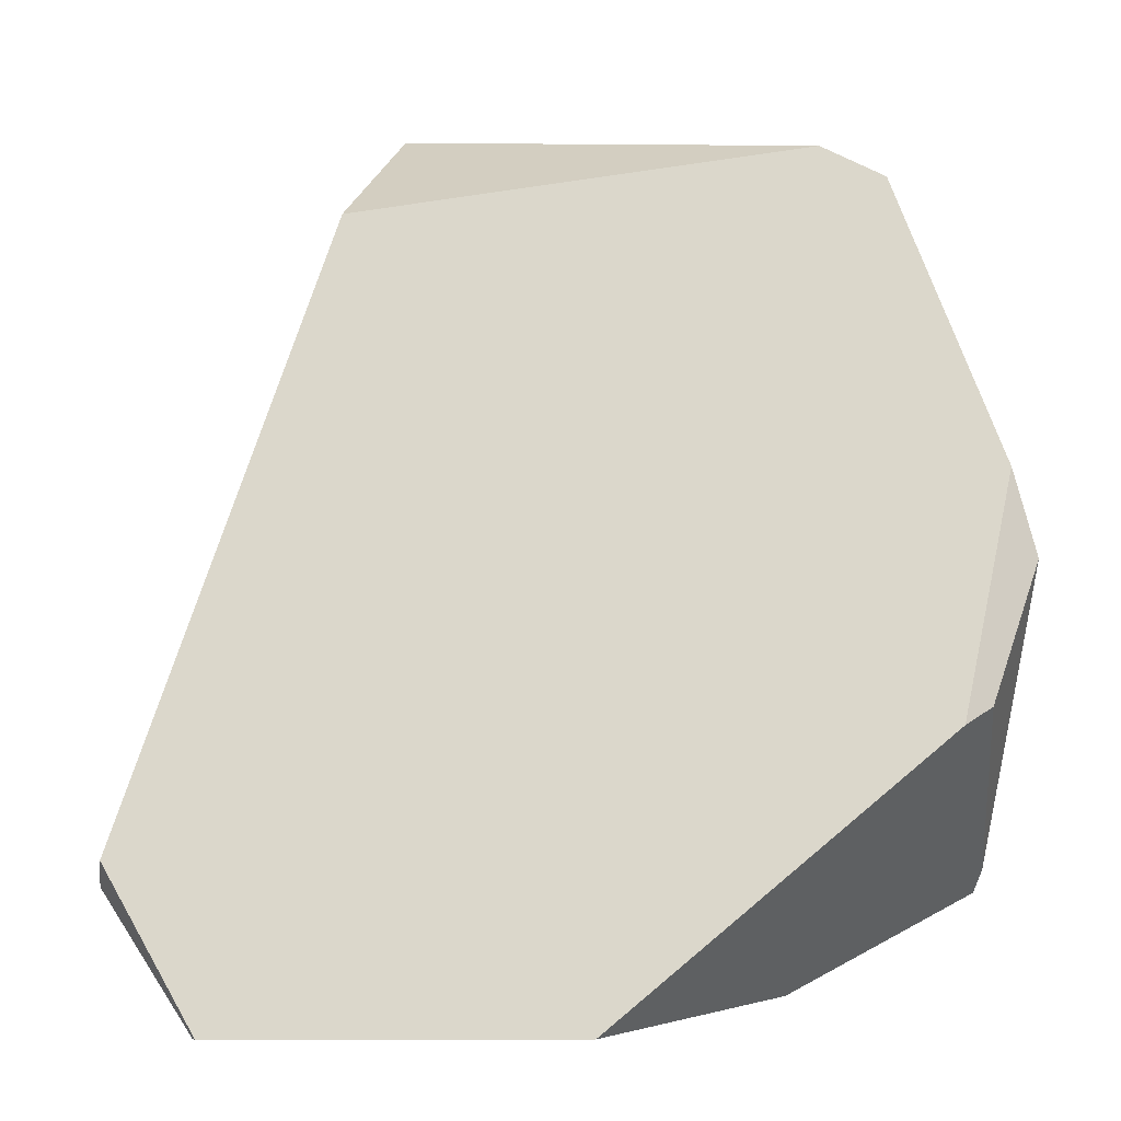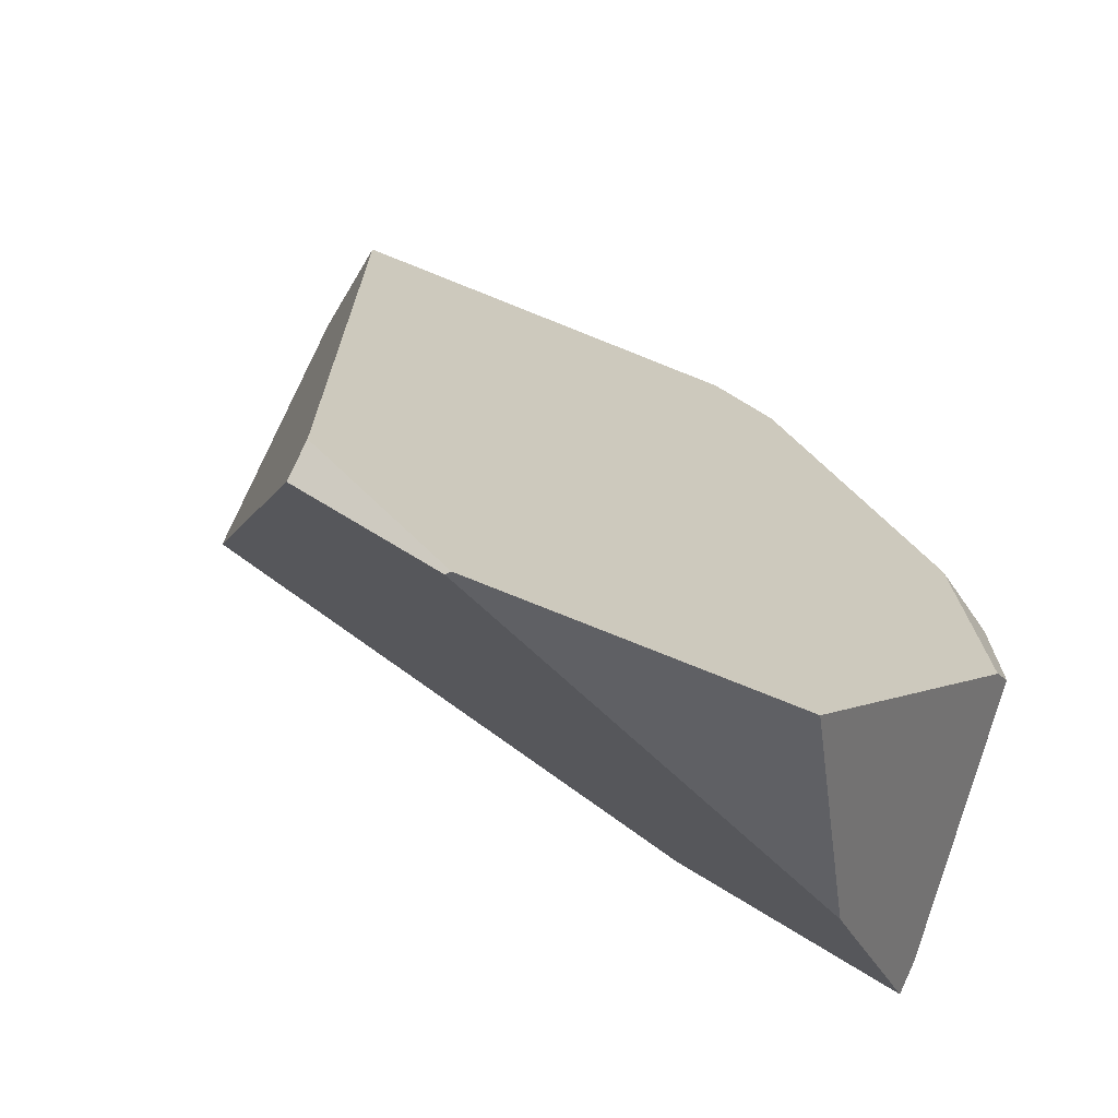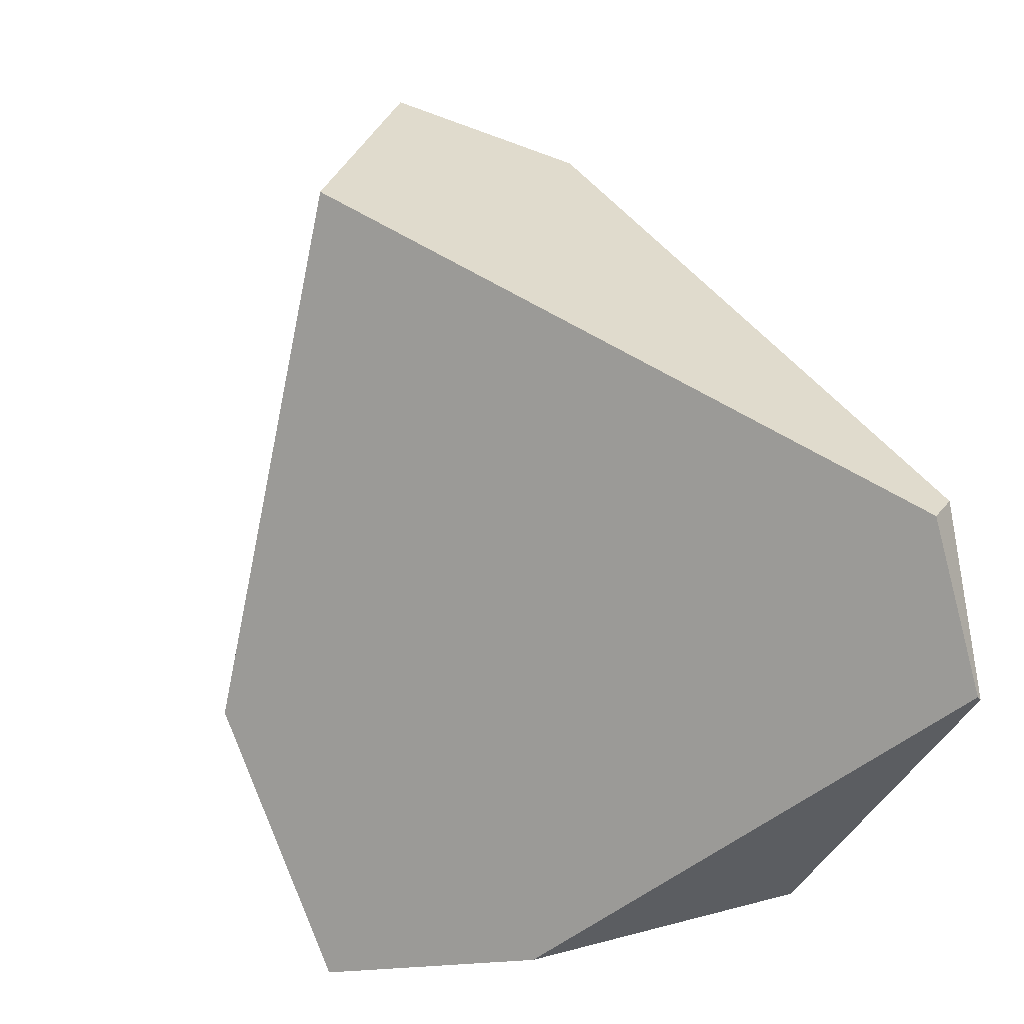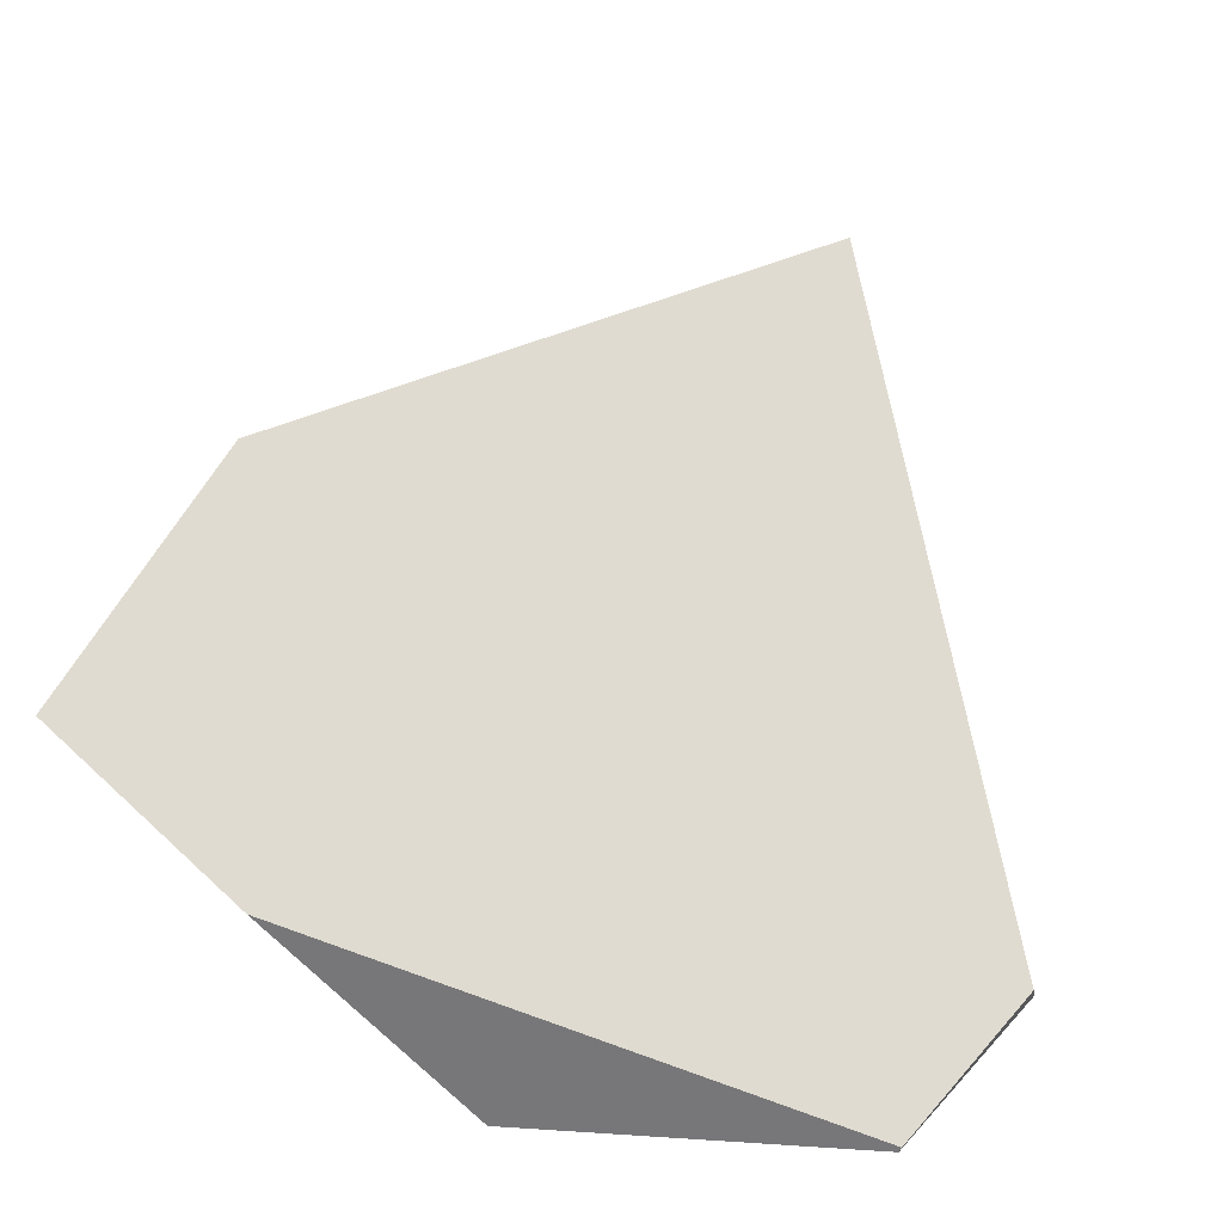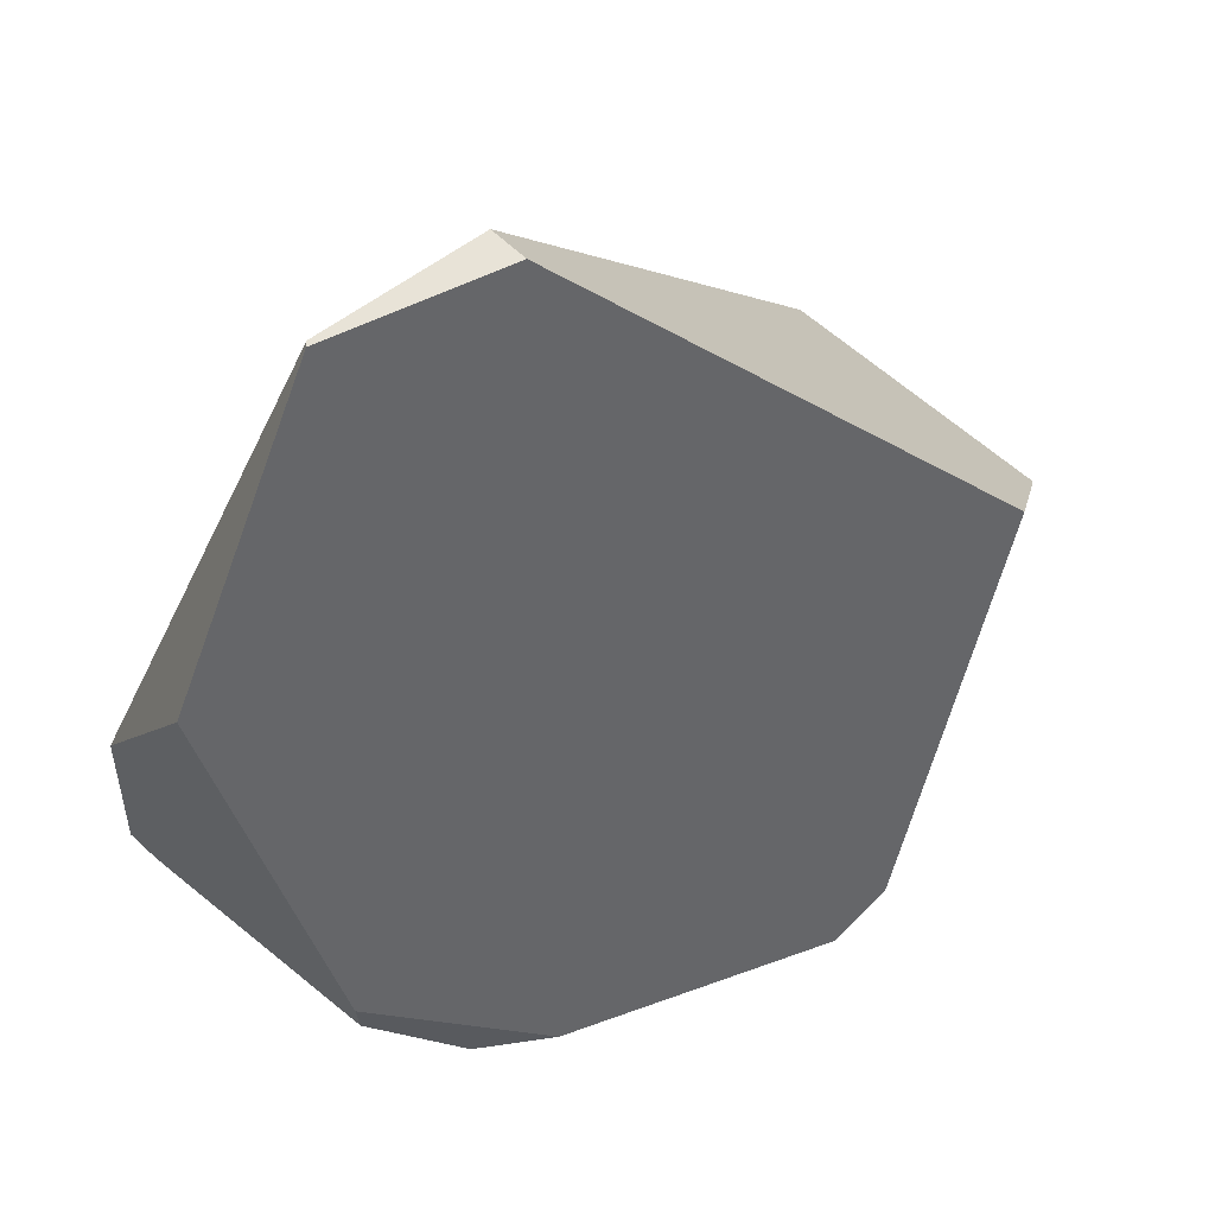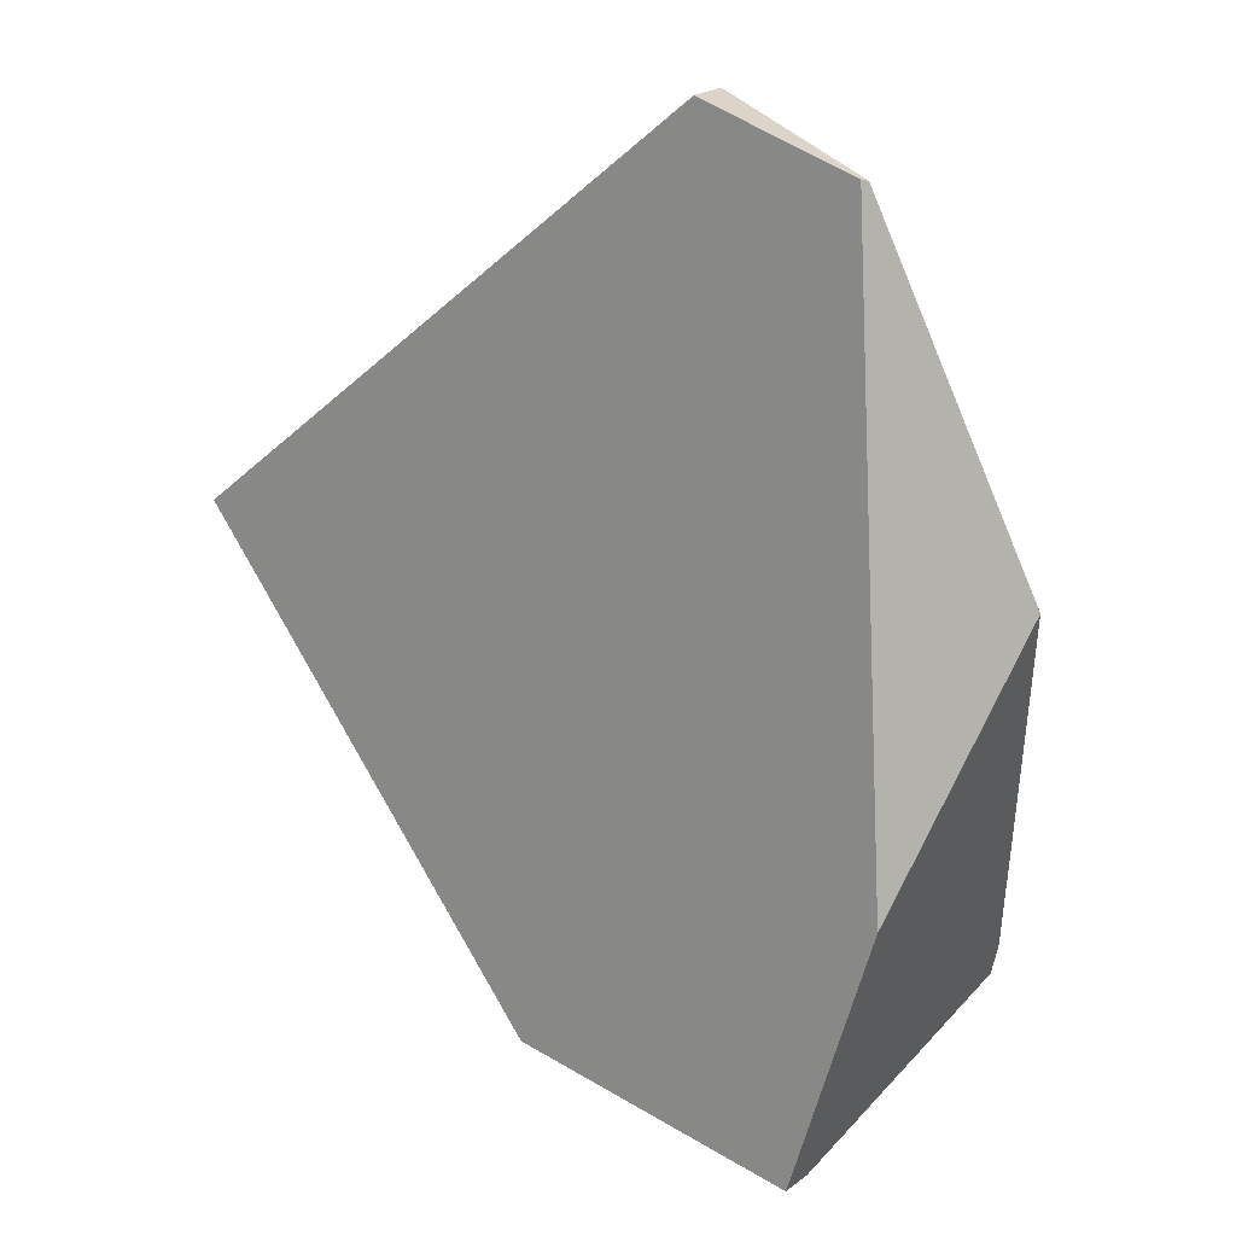
<metadata>
{"format":"obj","ext":"obj","renderer":"f3d","projection":"perspective","resolution":1024,"background":"white","views":[{"elev":9.9,"azim":-4.1,"up":"+Z"},{"elev":-38.8,"azim":-38.7,"up":"+Z"},{"elev":-42.9,"azim":-120.2,"up":"+Z"},{"elev":20.6,"azim":-164.6,"up":"+Y"},{"elev":-54.3,"azim":-110.9,"up":"+Y"},{"elev":-76.5,"azim":-72.7,"up":"+Z"}]}
</metadata>
<code>
g  Instance
v 2.354 -48.27 2.19
v 2.486 -47.62 1.481
v 2.537 -48.05 2.609
v 2.257 -48.31 2.145
v 1.107 -48.63 1.291
v 2.354 -48.27 2.19
v 2.354 -48.27 2.19
v 1.107 -48.63 1.291
v 2.486 -47.62 1.481
v 2.486 -47.62 1.481
v 1.107 -48.63 1.291
v 2.471 -47.56 1.383
v 2.471 -47.56 1.383
v 1.107 -48.63 1.291
v 1.768 -48 1.191
v 2.537 -48.05 2.609
v 2.463 -47.96 2.887
v 2.354 -48.27 2.19
v 2.354 -48.27 2.19
v 2.463 -47.96 2.887
v 2.257 -48.31 2.145
v -0.3721 -48.17 1.65
v -0.08052 -48.5 1.276
v -0.363 -48.25 1.755
v -0.363 -48.25 1.755
v -0.08052 -48.5 1.276
v -0.07155 -48.52 1.279
v 0.4545 -46.4 2.98
v -0.3721 -48.17 1.65
v 0.6011 -46.76 3.865
v 0.6011 -46.76 3.865
v -0.3721 -48.17 1.65
v 0.3847 -47.36 3.649
v 0.3847 -47.36 3.649
v -0.3721 -48.17 1.65
v -0.363 -48.25 1.755
v 2.471 -47.56 1.383
v 1.768 -48 1.191
v 2.1 -46.91 2.066
v 2.1 -46.91 2.066
v 1.768 -48 1.191
v 0.4545 -46.4 2.98
v 0.4545 -46.4 2.98
v 1.768 -48 1.191
v -0.3721 -48.17 1.65
v -0.3721 -48.17 1.65
v 1.768 -48 1.191
v -0.08052 -48.5 1.276
v 0.6011 -46.76 3.865
v 0.3847 -47.36 3.649
v 1.933 -47.4 3.867
v 1.933 -47.4 3.867
v 2.143 -47.48 3.77
v 0.6011 -46.76 3.865
v 0.6011 -46.76 3.865
v 2.143 -47.48 3.77
v 0.4545 -46.4 2.98
v 0.4545 -46.4 2.98
v 2.143 -47.48 3.77
v 2.1 -46.91 2.066
v -0.363 -48.25 1.755
v -0.07155 -48.52 1.279
v 0.3847 -47.36 3.649
v 0.3847 -47.36 3.649
v -0.07155 -48.52 1.279
v 1.933 -47.4 3.867
v 1.933 -47.4 3.867
v -0.07155 -48.52 1.279
v 2.143 -47.48 3.77
v 2.143 -47.48 3.77
v -0.07155 -48.52 1.279
v 2.463 -47.96 2.887
v 2.463 -47.96 2.887
v -0.07155 -48.52 1.279
v 2.257 -48.31 2.145
v 2.257 -48.31 2.145
v -0.07155 -48.52 1.279
v 1.107 -48.63 1.291
v 2.463 -47.96 2.887
v 2.537 -48.05 2.609
v 2.143 -47.48 3.77
v 2.143 -47.48 3.77
v 2.537 -48.05 2.609
v 2.1 -46.91 2.066
v 2.1 -46.91 2.066
v 2.537 -48.05 2.609
v 2.471 -47.56 1.383
v 2.471 -47.56 1.383
v 2.537 -48.05 2.609
v 2.486 -47.62 1.481
v -0.08052 -48.5 1.276
v 1.768 -48 1.191
v -0.07155 -48.52 1.279
v -0.07155 -48.52 1.279
v 1.768 -48 1.191
v 1.107 -48.63 1.291
f 1 2 3
f 4 5 6
f 7 8 9
f 10 11 12
f 13 14 15
f 16 17 18
f 19 20 21
f 22 23 24
f 25 26 27
f 28 29 30
f 31 32 33
f 34 35 36
f 37 38 39
f 40 41 42
f 43 44 45
f 46 47 48
f 49 50 51
f 52 53 54
f 55 56 57
f 58 59 60
f 61 62 63
f 64 65 66
f 67 68 69
f 70 71 72
f 73 74 75
f 76 77 78
f 79 80 81
f 82 83 84
f 85 86 87
f 88 89 90
f 91 92 93
f 94 95 96

</code>
